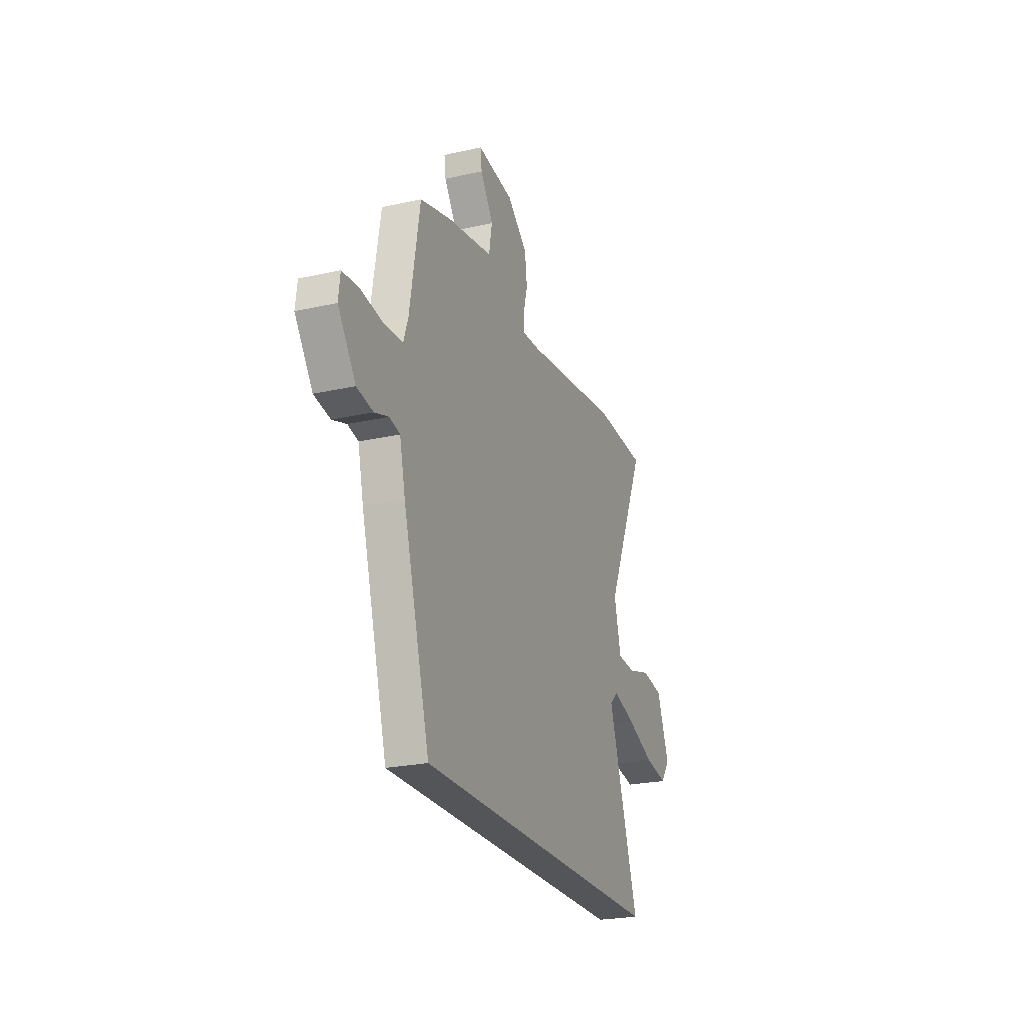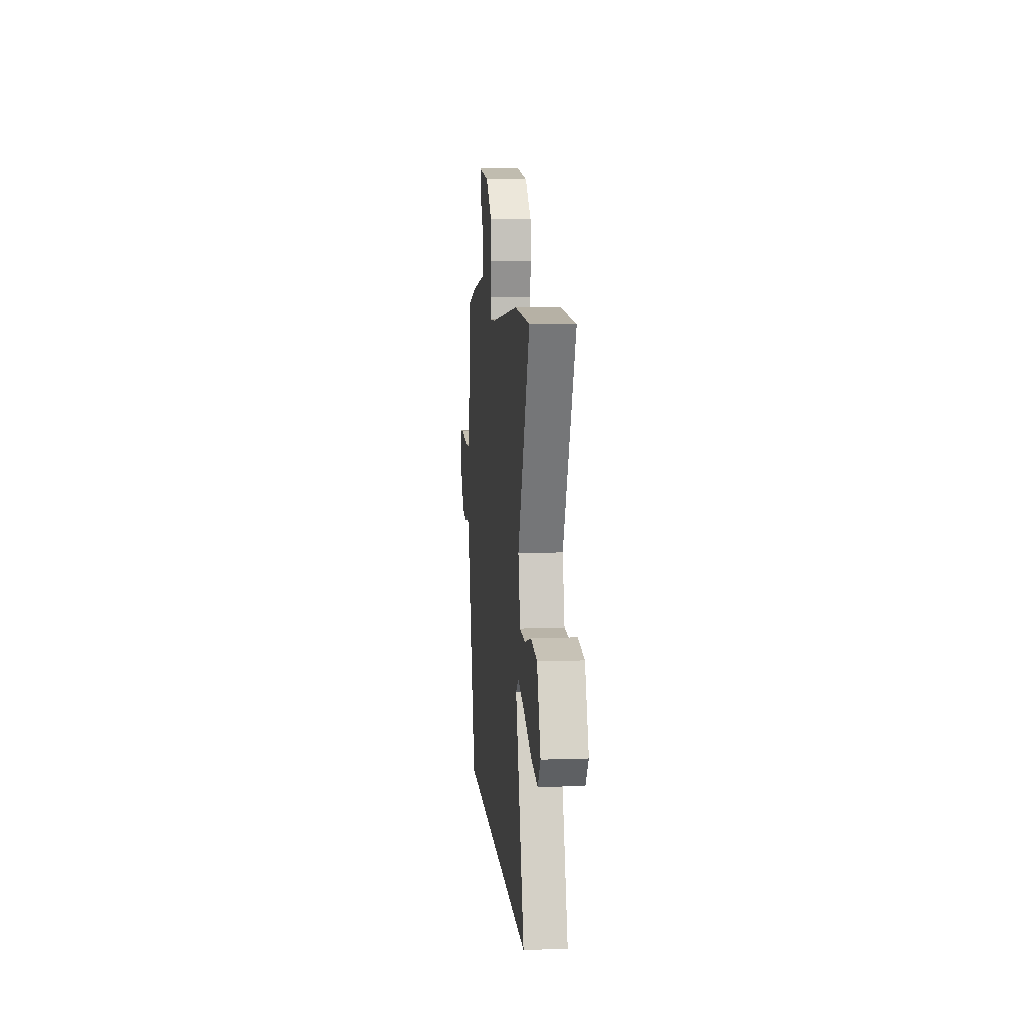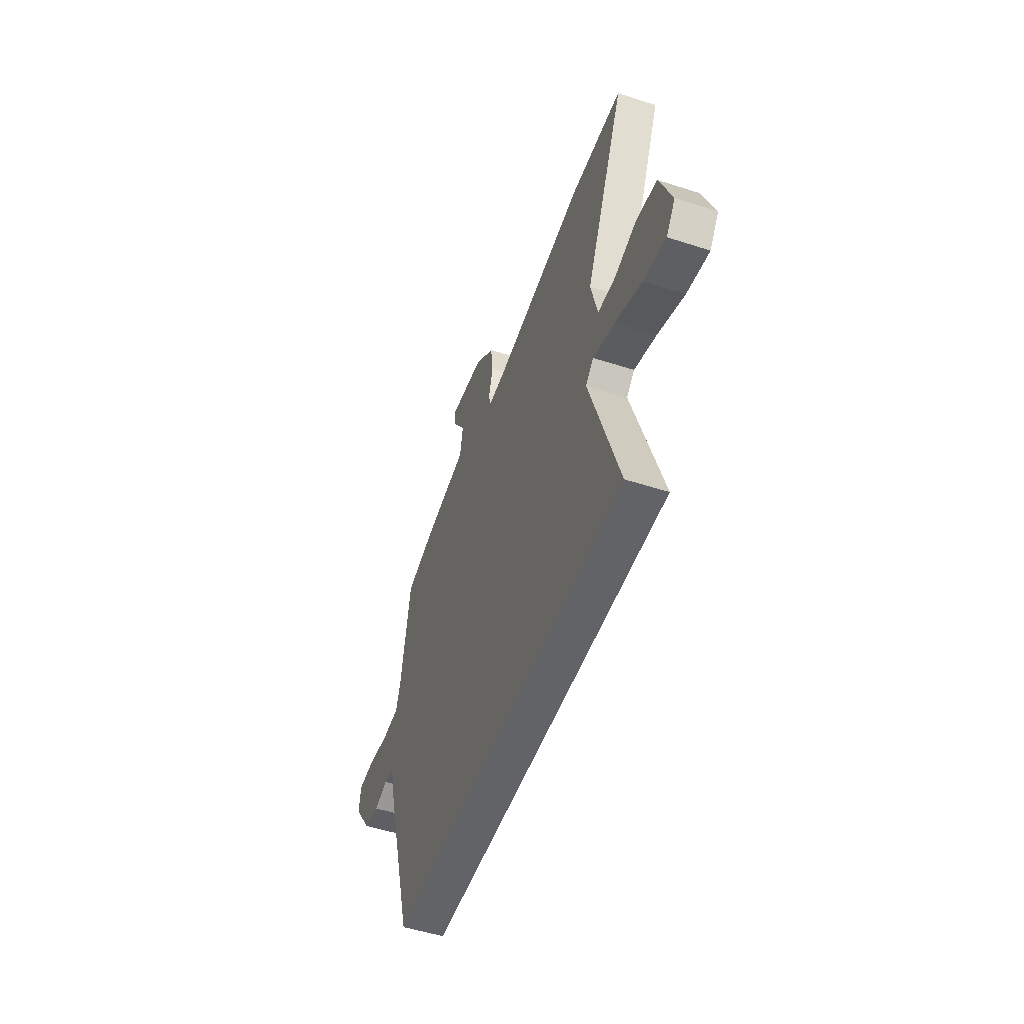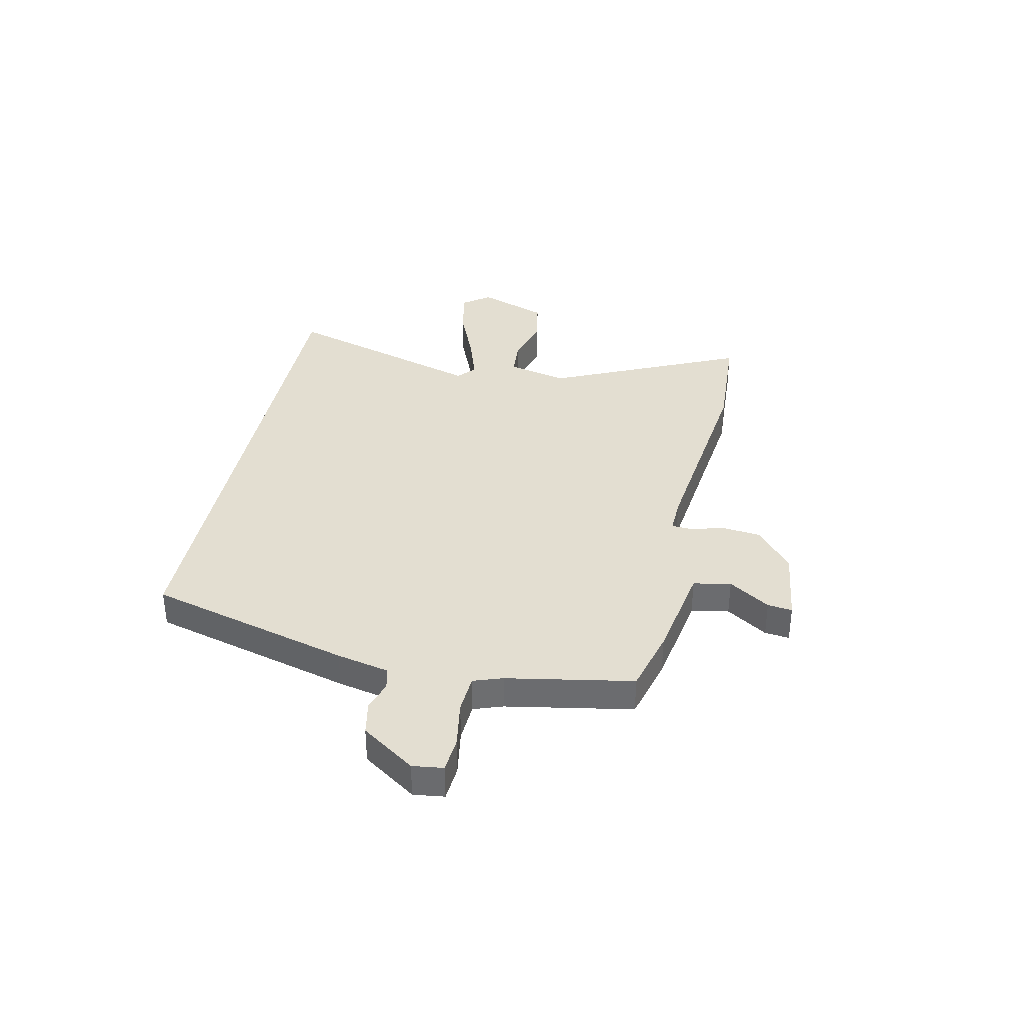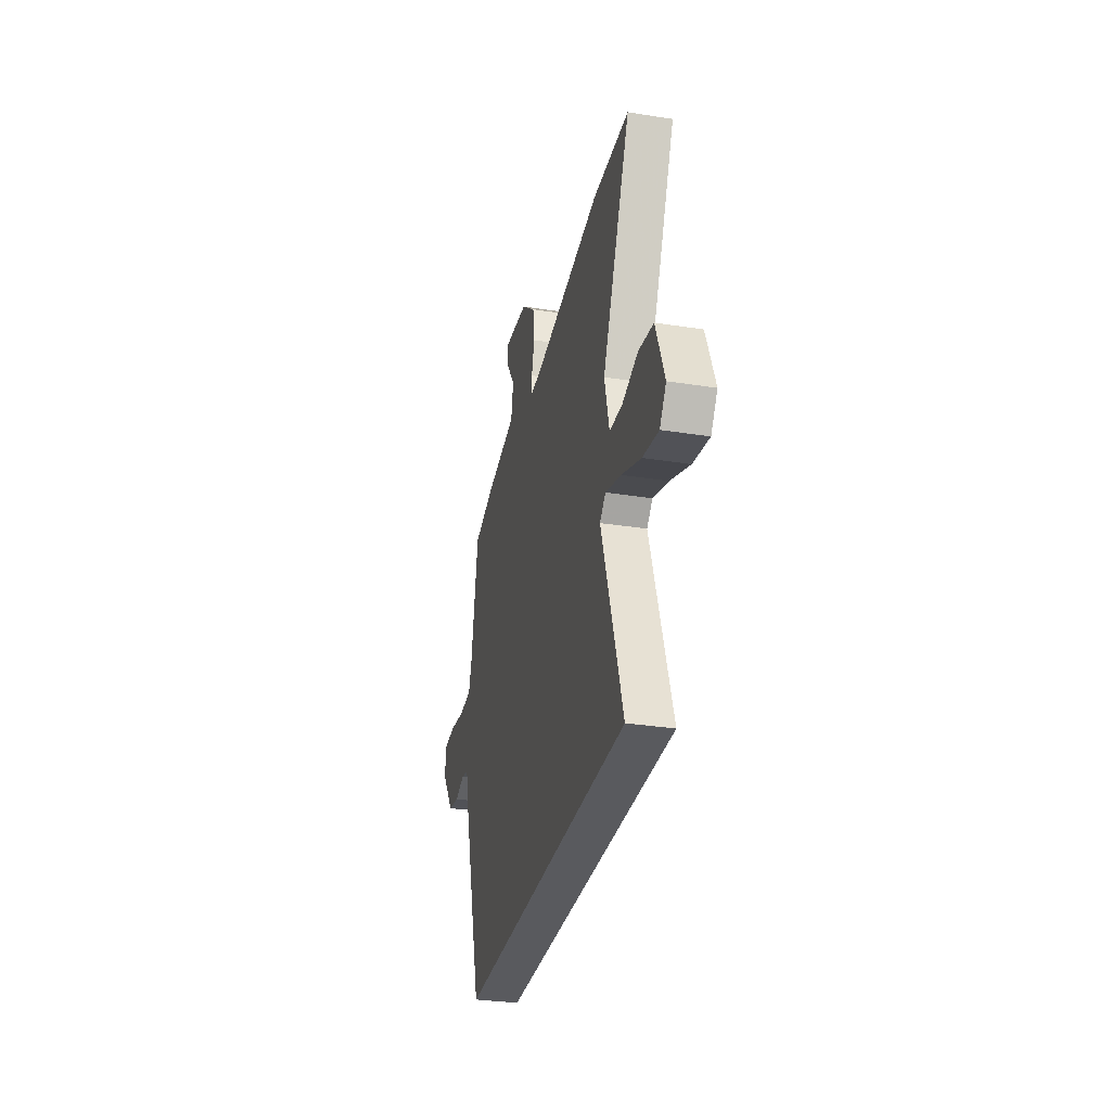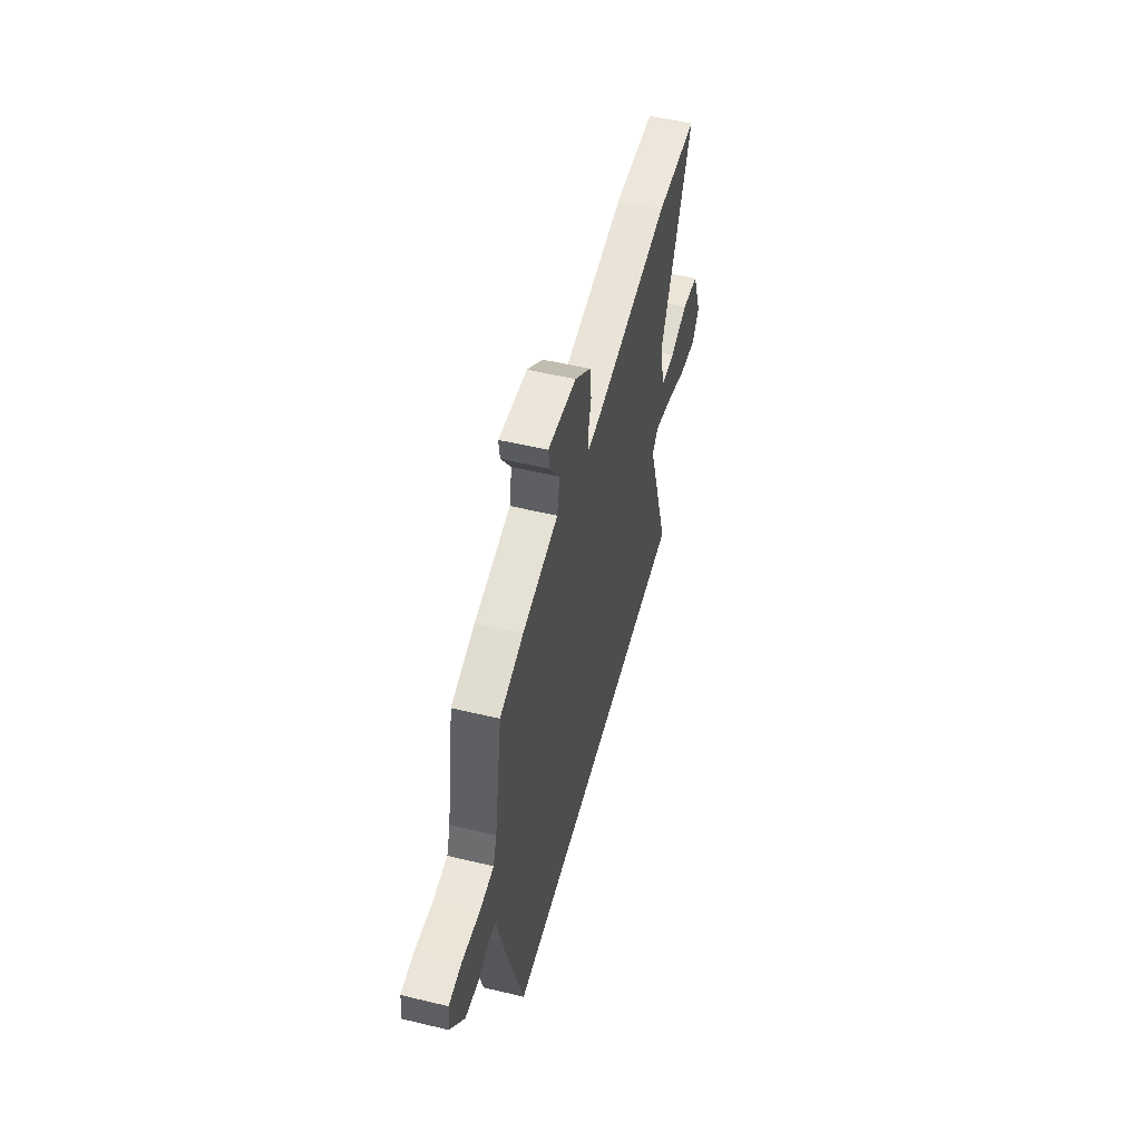
<metadata>
{"format":"obj","ext":"obj","renderer":"f3d","projection":"perspective","resolution":1024,"background":"white","views":[{"elev":-24.0,"azim":-69.5,"up":"+Z"},{"elev":9.3,"azim":84.7,"up":"+Z"},{"elev":-50.8,"azim":70.5,"up":"+Z"},{"elev":36.1,"azim":-78.5,"up":"+Y"},{"elev":-31.4,"azim":77.4,"up":"+Z"},{"elev":52.8,"azim":-75.5,"up":"+Z"}]}
</metadata>
<code>
v 0.59 0.07 -0.5
v -0.437 0.07 -0.5
v -0.546 0.07 -0.113
v -0.569 0.07 -0.013
v -0.612 0.07 -0.003
v -0.669 0.07 -0.022
v -0.735 0.07 -0.01
v -0.807 0.07 0.092
v -0.8 0.07 0.151
v -0.732 0.07 0.157
v -0.641 0.07 0.143
v -0.566 0.07 0.148
v -0.547 0.07 0.204
v -0.506 0.07 0.446
v -0.383 0.07 0.48
v -0.195 0.07 0.514
v -0.182 0.07 0.586
v -0.234 0.07 0.664
v -0.24 0.07 0.711
v -0.092 0.07 0.693
v -0.009 0.07 0.625
v 0 0.07 0.551
v -0.017 0.07 0.487
v -0.014 0.07 0.448
v 0.057 0.07 0.451
v 0.454 0.07 0.502
v 0.669 0.07 0.492
v 0.502 0.07 0.12
v 0.53 0.07 0.005
v 0.604 0.07 0
v 0.699 0.07 0.027
v 0.786 0.07 0.012
v 0.837 0.07 -0.121
v 0.799 0.07 -0.173
v 0.705 0.07 -0.156
v 0.592 0.07 -0.111
v 0.5 0.07 -0.082
v 0.466 0.07 -0.113
v 0.59 0 -0.5
v -0.437 0 -0.5
v -0.546 0 -0.113
v -0.569 0 -0.013
v -0.612 0 -0.003
v -0.669 0 -0.022
v -0.735 0 -0.01
v -0.807 0 0.092
v -0.8 0 0.151
v -0.732 0 0.157
v -0.641 0 0.143
v -0.566 0 0.148
v -0.547 0 0.204
v -0.506 0 0.446
v -0.383 0 0.48
v -0.195 0 0.514
v -0.182 0 0.586
v -0.234 0 0.664
v -0.24 0 0.711
v -0.092 0 0.693
v -0.009 0 0.625
v 0 0 0.551
v -0.017 0 0.487
v -0.014 0 0.448
v 0.057 0 0.451
v 0.454 0 0.502
v 0.669 0 0.492
v 0.502 0 0.12
v 0.53 0 0.005
v 0.604 0 0
v 0.699 0 0.027
v 0.786 0 0.012
v 0.837 0 -0.121
v 0.799 0 -0.173
v 0.705 0 -0.156
v 0.592 0 -0.111
v 0.5 0 -0.082
v 0.466 0 -0.113
f 34 35 36
f 33 34 36
f 32 33 36
f 31 32 36
f 30 31 36
f 29 30 36 37
f 28 29 37 38
f 25 26 27 28
f 24 25 28 38
f 21 22 23
f 20 21 23
f 19 20 23
f 18 19 23
f 17 18 23
f 16 17 23 24
f 2 3 4
f 1 2 4
f 38 1 4
f 24 38 4
f 16 24 4
f 15 16 4
f 14 15 4
f 13 14 4
f 9 10 11
f 8 9 11
f 7 8 11
f 6 7 11
f 5 6 11
f 5 11 12
f 4 5 12 13
f 74 73 72
f 74 72 71
f 74 71 70
f 74 70 69
f 74 69 68
f 75 74 68 67
f 76 75 67 66
f 66 65 64 63
f 76 66 63 62
f 61 60 59
f 61 59 58
f 61 58 57
f 61 57 56
f 61 56 55
f 62 61 55 54
f 42 41 40
f 42 40 39
f 42 39 76
f 42 76 62
f 42 62 54
f 42 54 53
f 42 53 52
f 42 52 51
f 49 48 47
f 49 47 46
f 49 46 45
f 49 45 44
f 49 44 43
f 50 49 43
f 51 50 43 42
f 1 39 40 2
f 2 40 41 3
f 3 41 42 4
f 4 42 43 5
f 5 43 44 6
f 6 44 45 7
f 7 45 46 8
f 8 46 47 9
f 9 47 48 10
f 10 48 49 11
f 11 49 50 12
f 12 50 51 13
f 13 51 52 14
f 14 52 53 15
f 15 53 54 16
f 16 54 55 17
f 17 55 56 18
f 18 56 57 19
f 19 57 58 20
f 20 58 59 21
f 21 59 60 22
f 22 60 61 23
f 23 61 62 24
f 24 62 63 25
f 25 63 64 26
f 26 64 65 27
f 27 65 66 28
f 28 66 67 29
f 29 67 68 30
f 30 68 69 31
f 31 69 70 32
f 32 70 71 33
f 33 71 72 34
f 34 72 73 35
f 35 73 74 36
f 36 74 75 37
f 37 75 76 38
f 38 76 39 1

</code>
